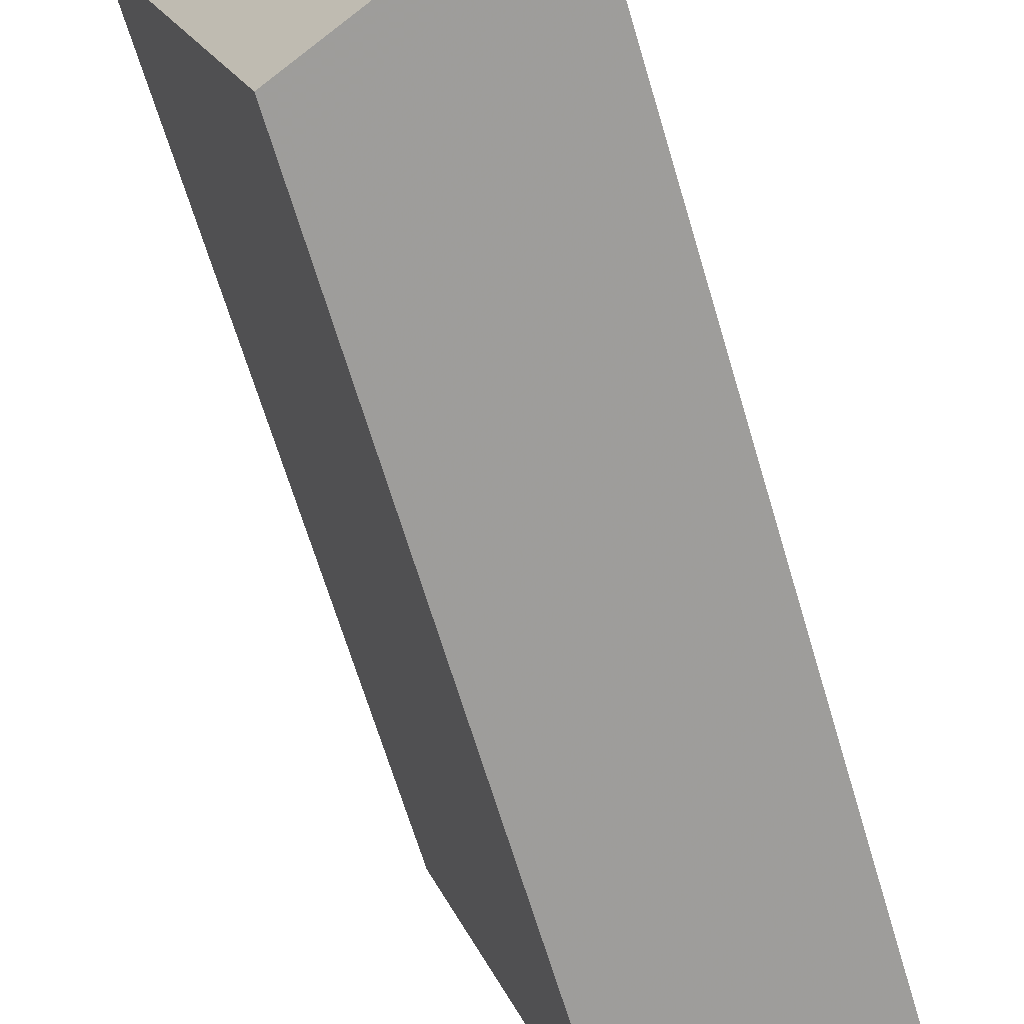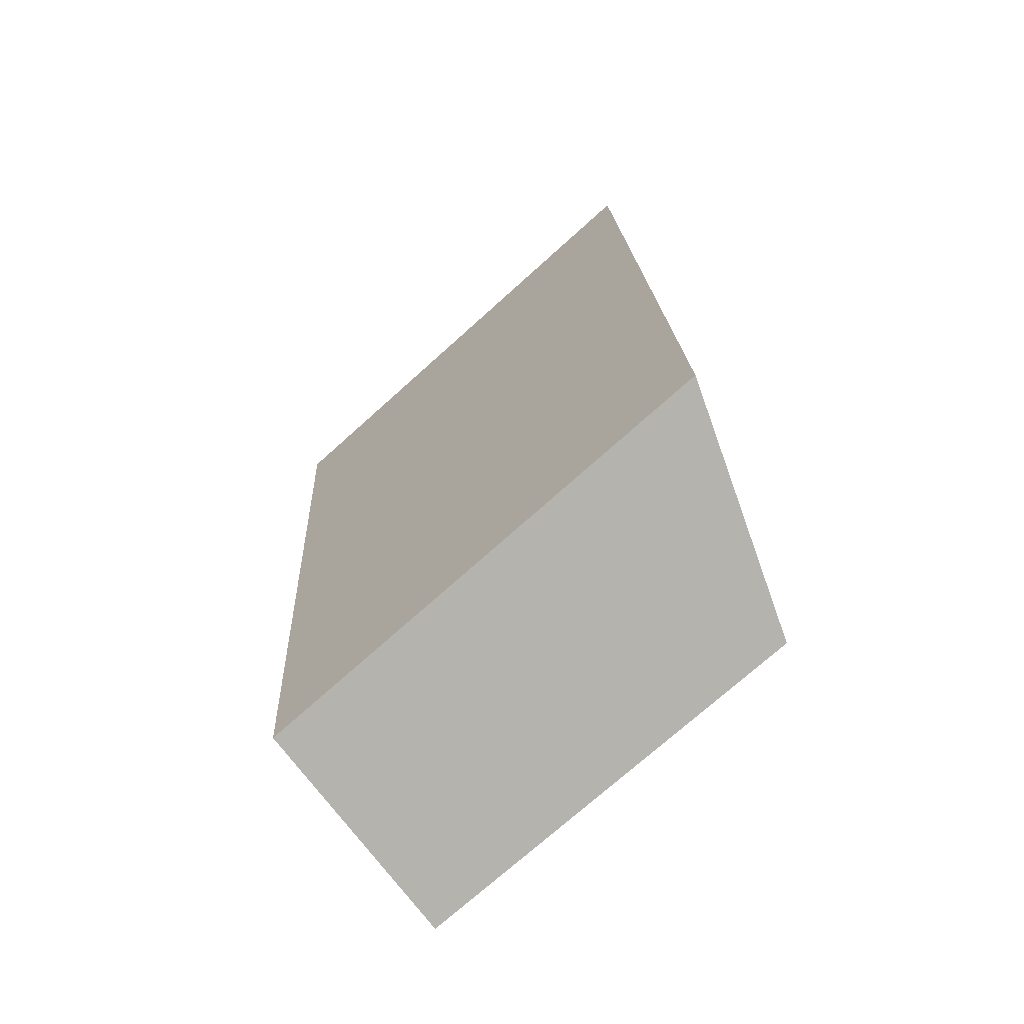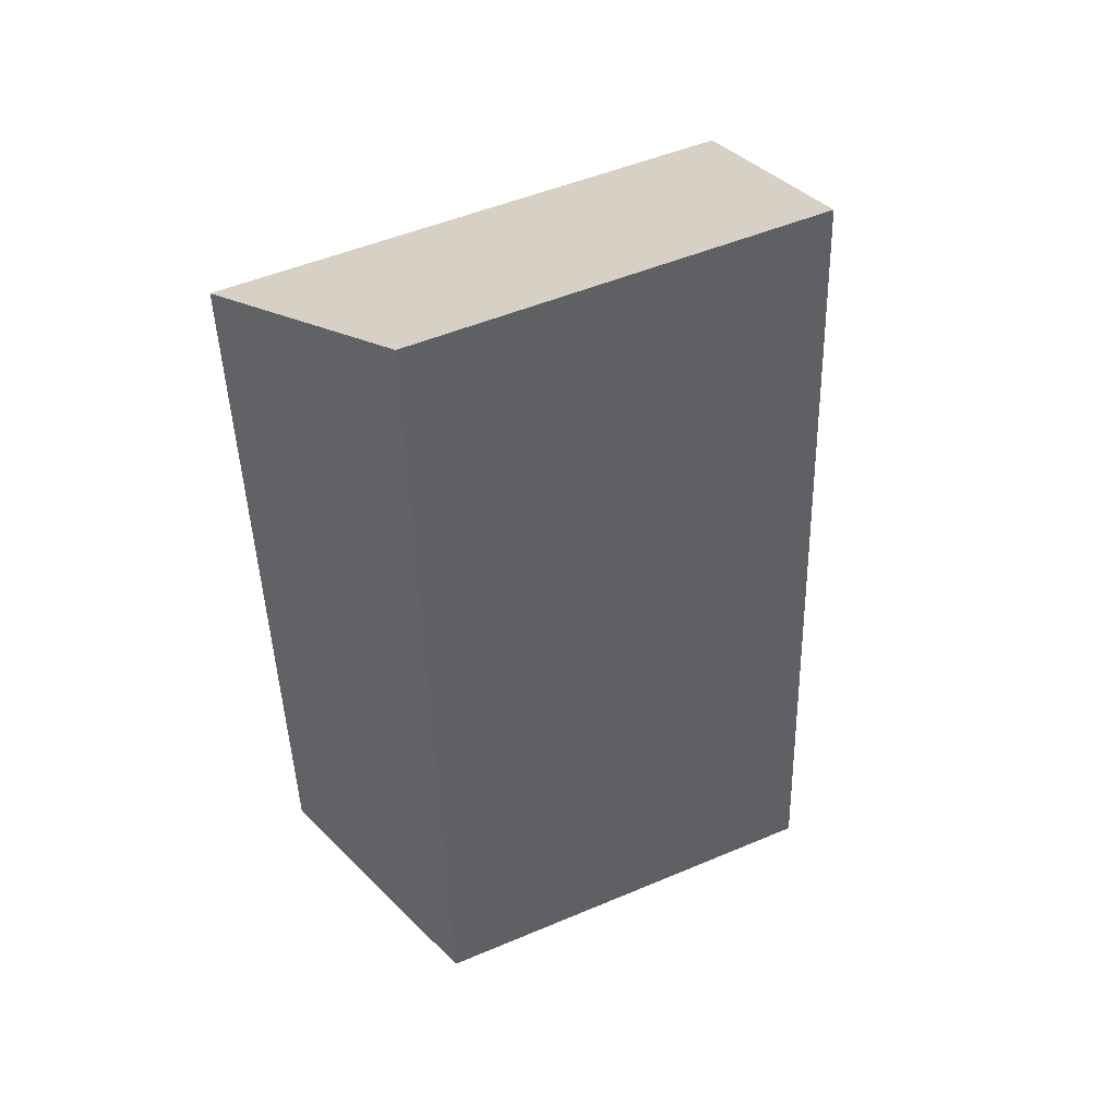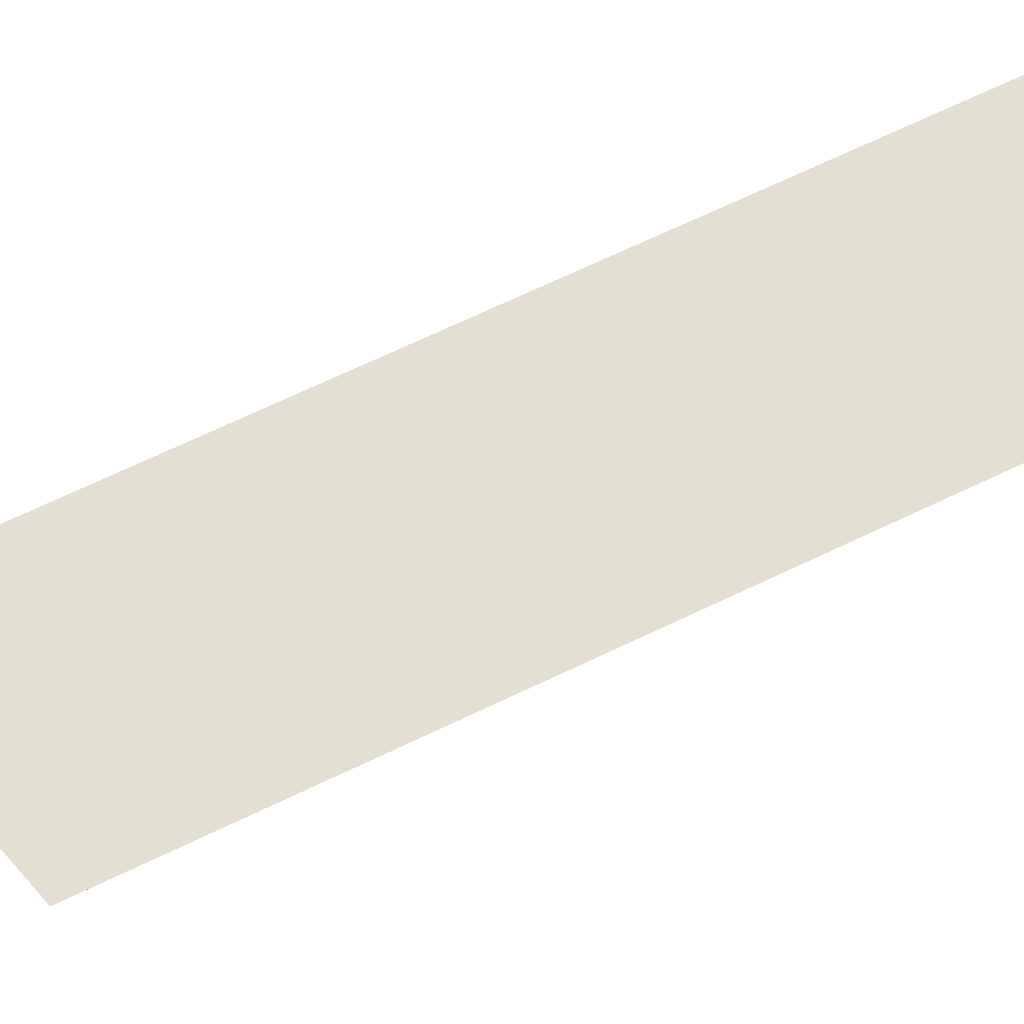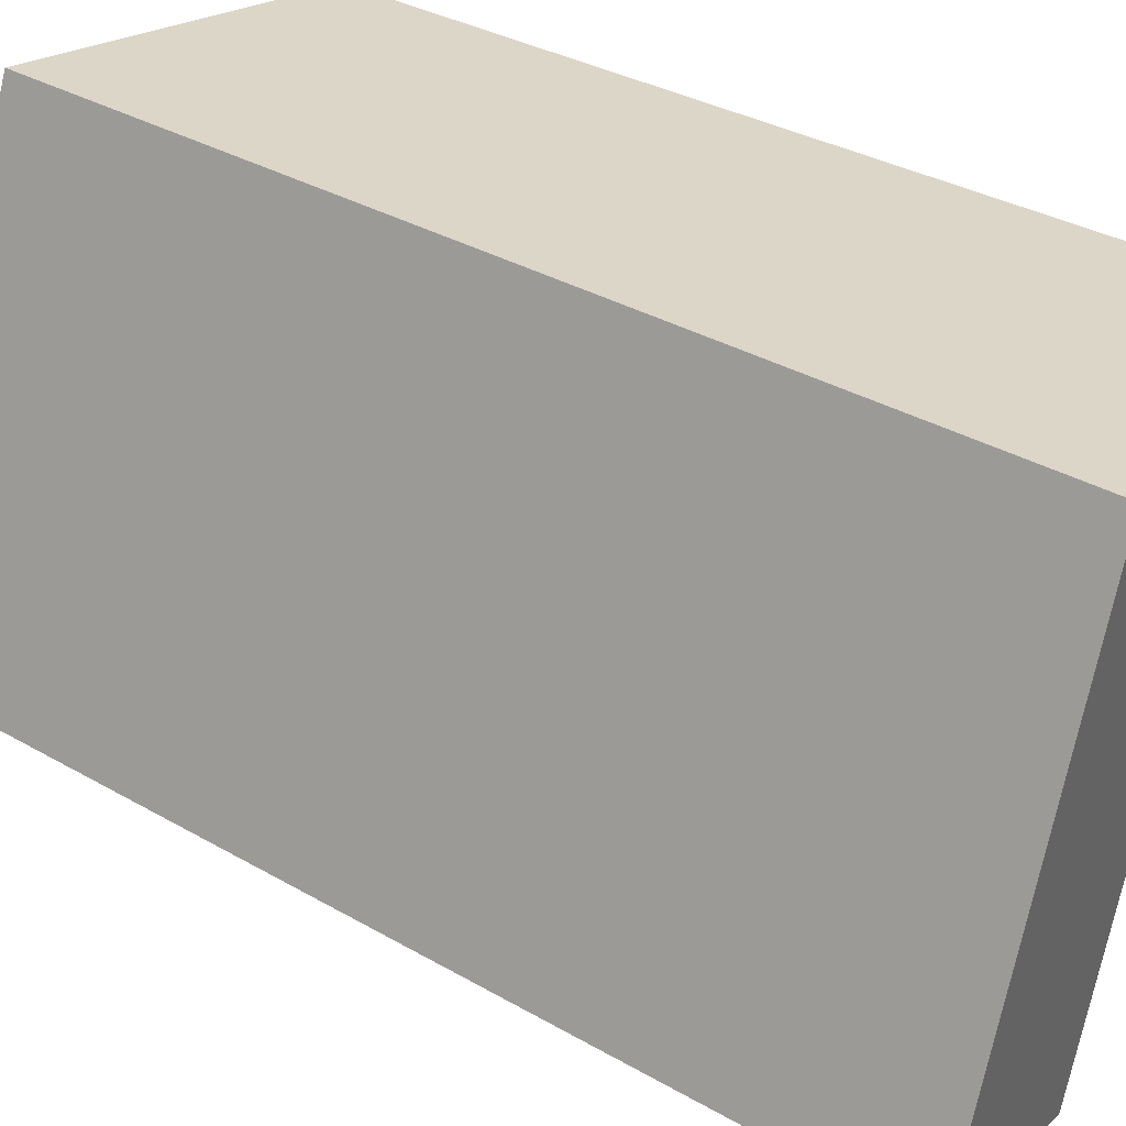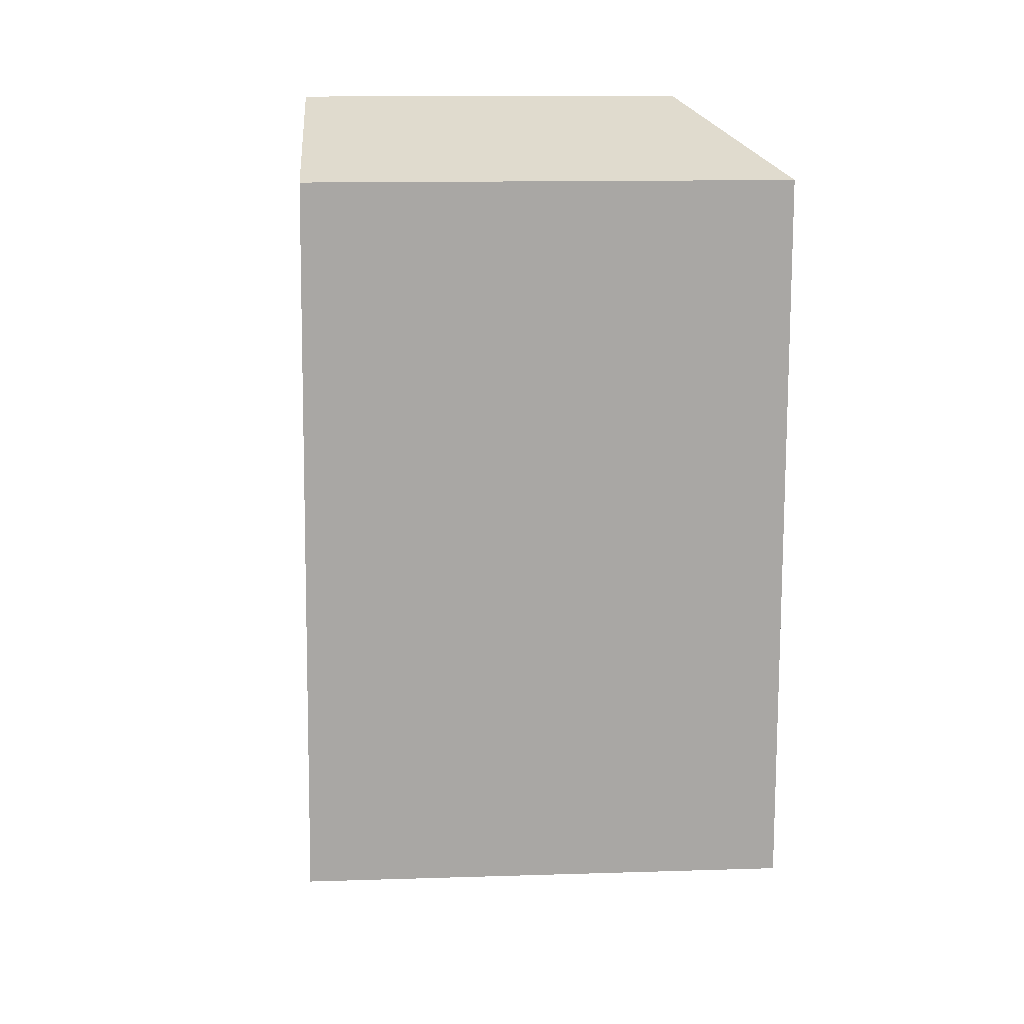
<metadata>
{"format":"obj","ext":"obj","renderer":"f3d","projection":"perspective","resolution":1024,"background":"white","views":[{"elev":-65.4,"azim":20.4,"up":"+Z"},{"elev":-72.4,"azim":-65.4,"up":"+Y"},{"elev":50.6,"azim":47.6,"up":"+Y"},{"elev":69.2,"azim":-111.4,"up":"+Z"},{"elev":25.7,"azim":137.0,"up":"+Z"},{"elev":11.6,"azim":-111.4,"up":"+Y"}]}
</metadata>
<code>
v 0.0417 0.6515 -0.284
v 0.05621 0.4396 -0.2813
v 0.1161 0.4241 -0.2627
v 0.09892 0.6753 -0.2658
v 0.0651 0.6756 -0.1584
v -5.7e-05 0.6519 -0.1514
v 0.01314 0.44 -0.1446
v 0.08074 0.4244 -0.1503
f 1 2 3 4
f 1 4 5 6
f 7 6 5 8
f 7 8 3 2
f 5 4 3 8
f 6 7 2 1

</code>
